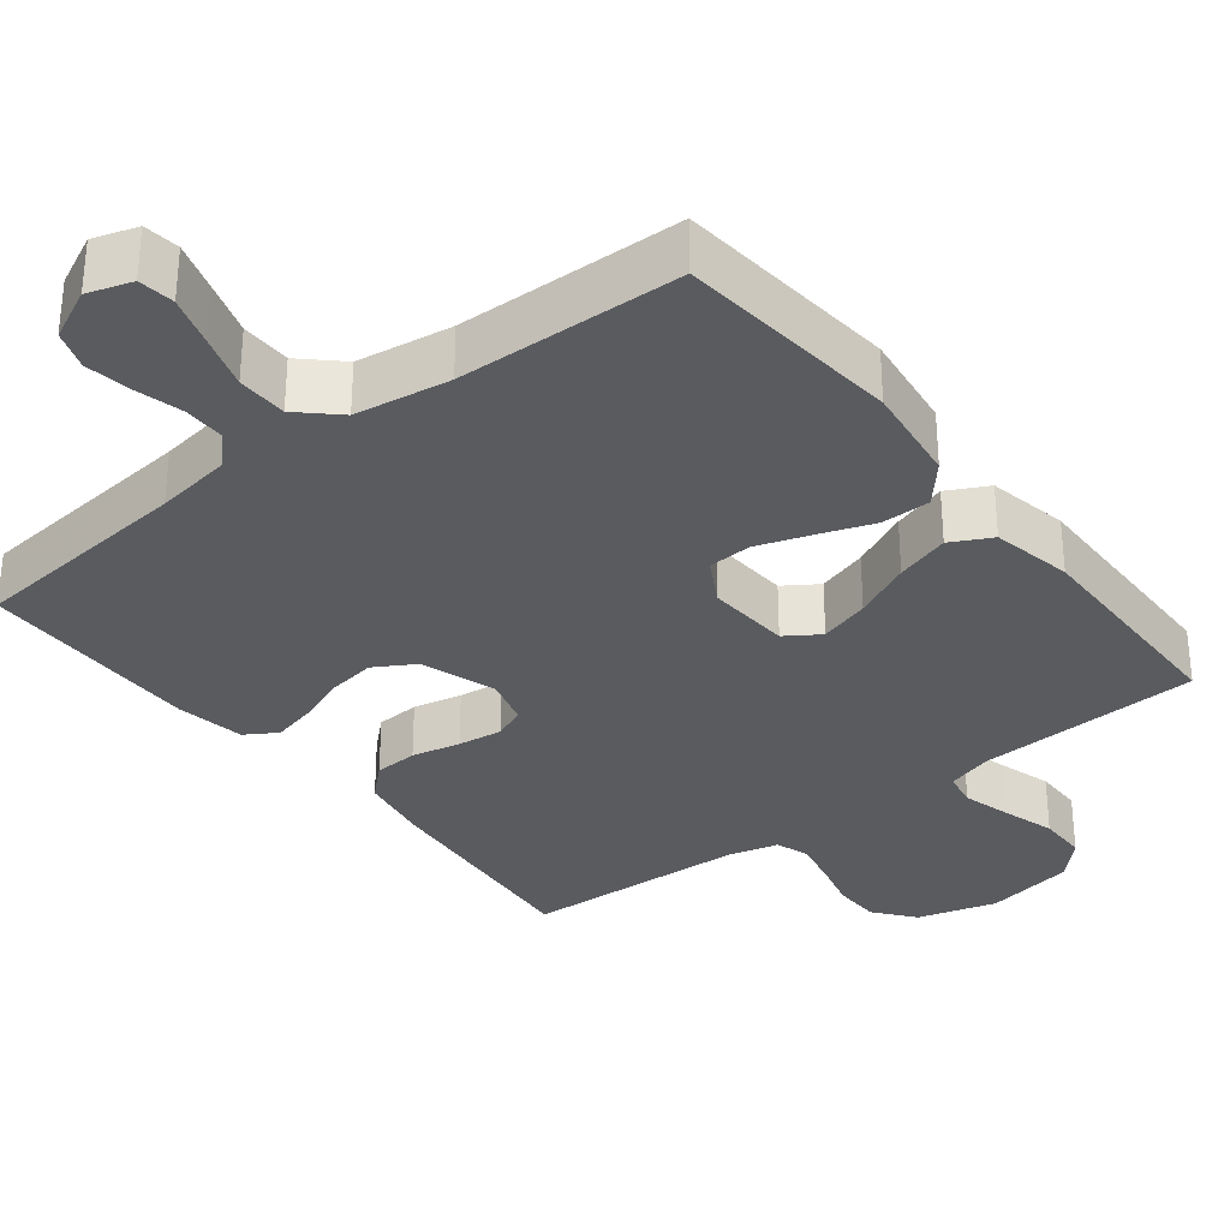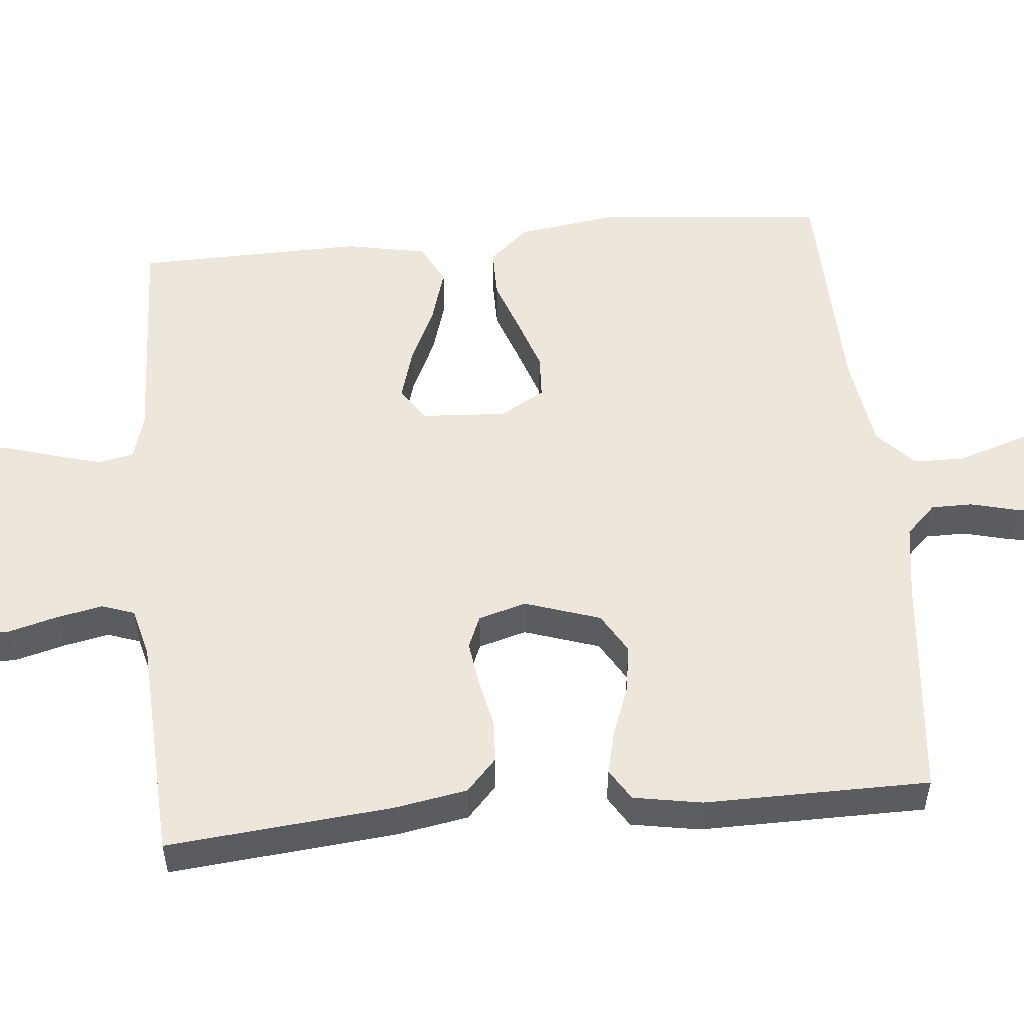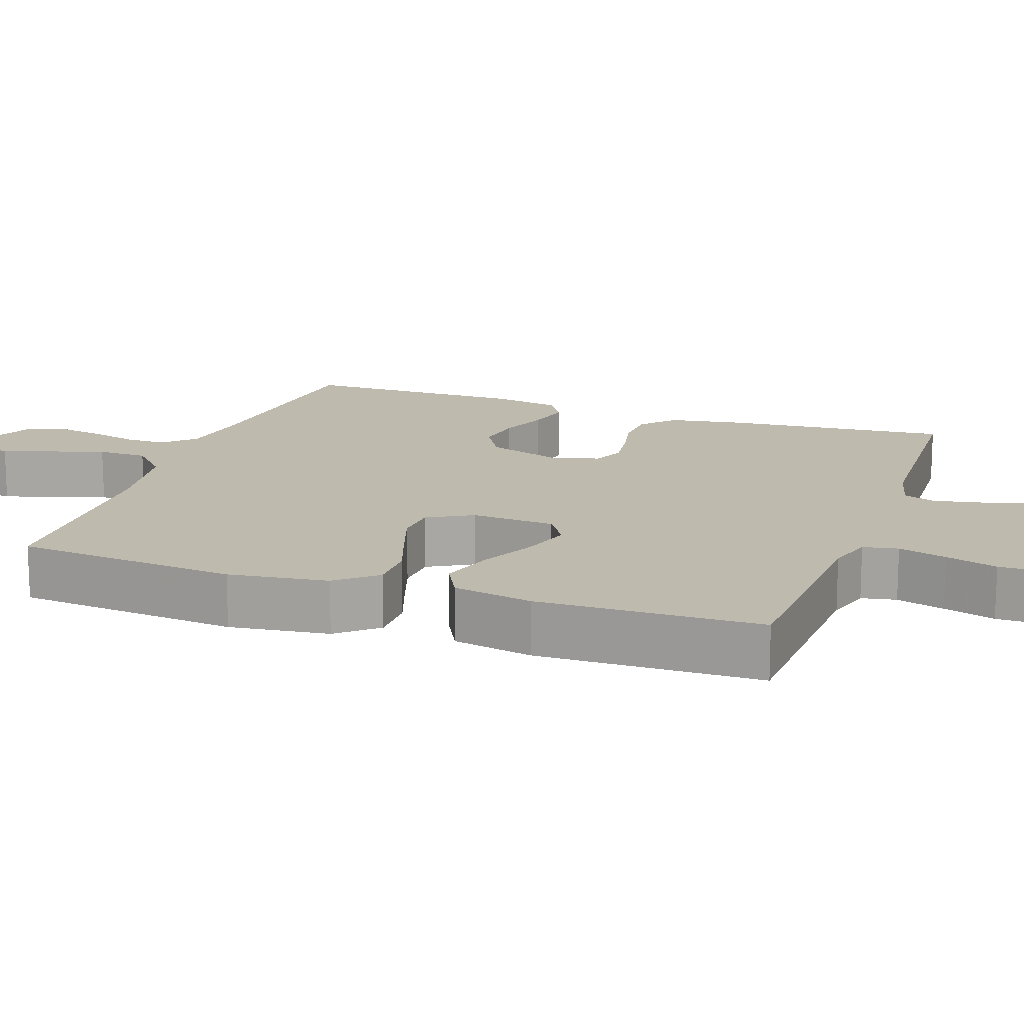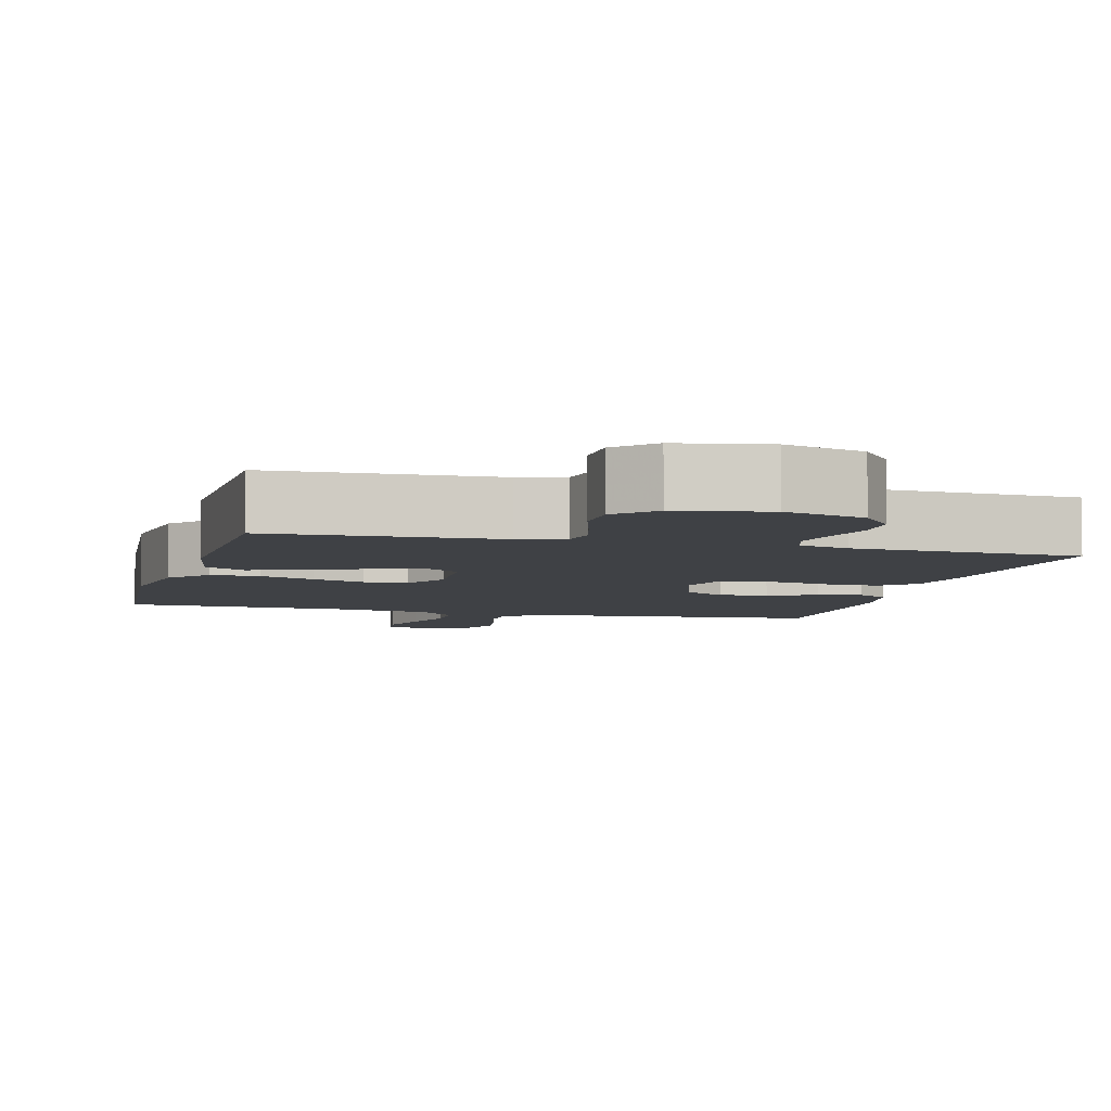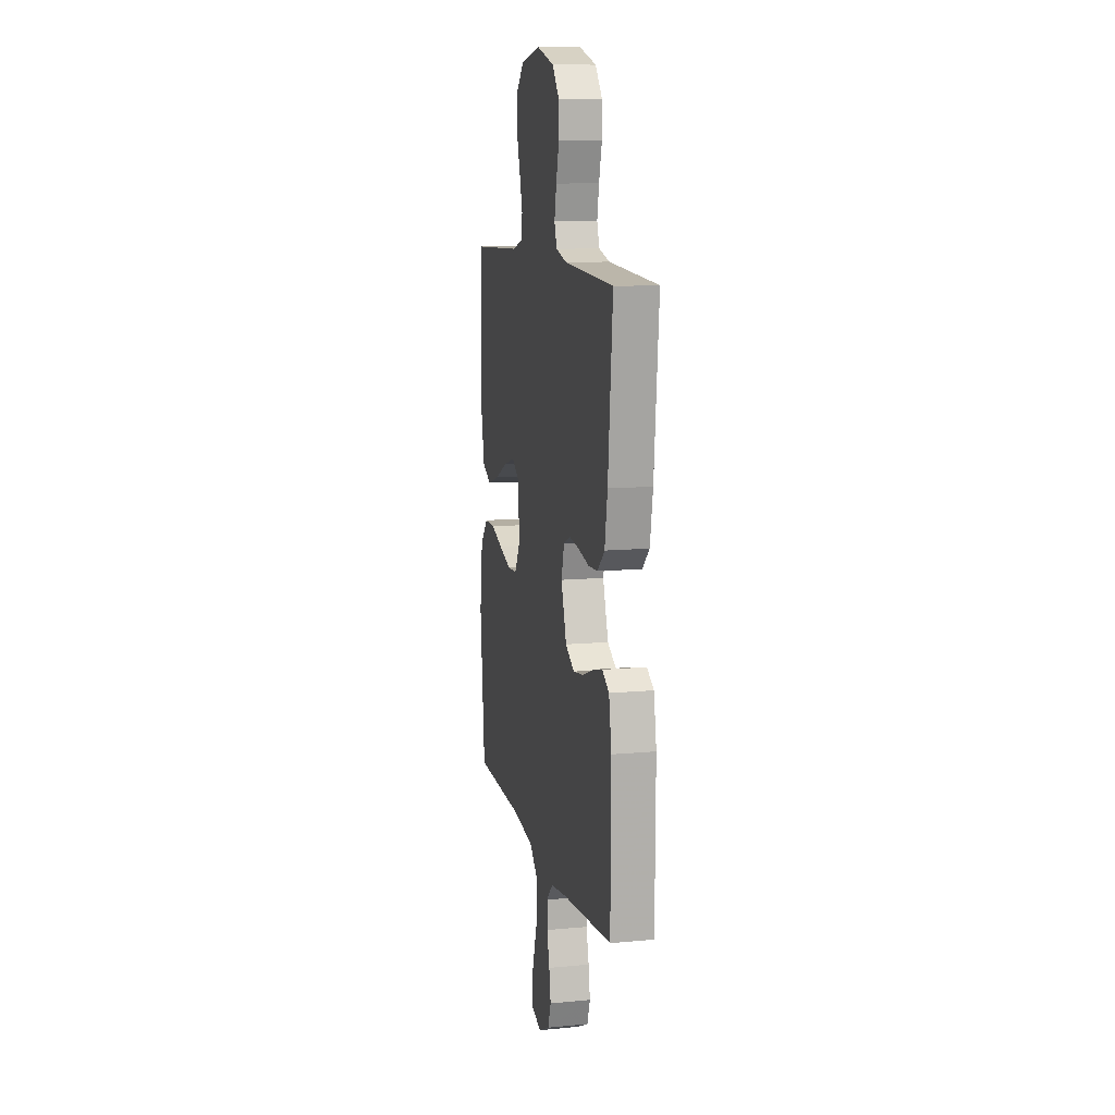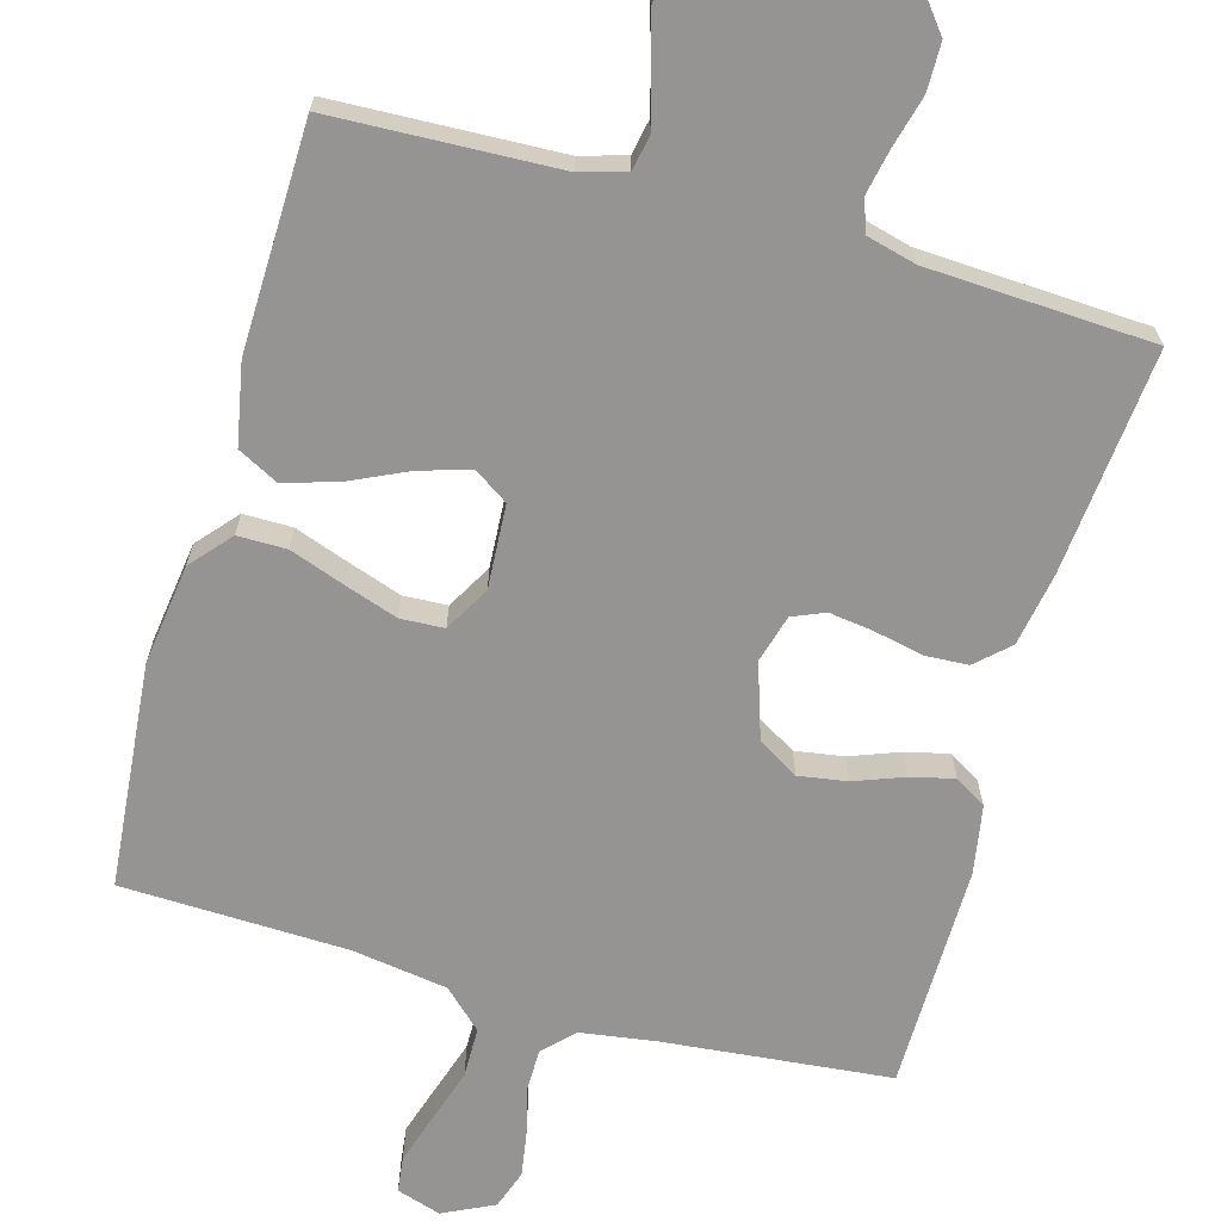
<metadata>
{"format":"obj","ext":"obj","renderer":"f3d","projection":"perspective","resolution":1024,"background":"white","views":[{"elev":-32.1,"azim":-141.9,"up":"+Y"},{"elev":53.7,"azim":84.6,"up":"+Y"},{"elev":15.6,"azim":-70.5,"up":"+Y"},{"elev":-5.6,"azim":-15.0,"up":"+Y"},{"elev":11.2,"azim":77.1,"up":"+Z"},{"elev":-67.1,"azim":-15.8,"up":"+Y"}]}
</metadata>
<code>
v -0.5 0.07 0.5
v -0.2 0.07 0.513
v -0.139 0.07 0.531
v -0.13 0.07 0.578
v -0.148 0.07 0.643
v -0.169 0.07 0.713
v -0.168 0.07 0.779
v -0.12 0.07 0.828
v 0 0.07 0.85
v 0.106 0.07 0.82
v 0.148 0.07 0.767
v 0.149 0.07 0.703
v 0.131 0.07 0.635
v 0.119 0.07 0.575
v 0.134 0.07 0.532
v 0.2 0.07 0.515
v 0.5 0.07 0.5
v 0.472 0.07 0.2
v 0.455 0.07 0.103
v 0.412 0.07 0.063
v 0.354 0.07 0.06
v 0.289 0.07 0.074
v 0.23 0.07 0.082
v 0.187 0.07 0.064
v 0.169 0.07 0
v 0.202 0.07 -0.1
v 0.256 0.07 -0.132
v 0.32 0.07 -0.122
v 0.386 0.07 -0.097
v 0.444 0.07 -0.083
v 0.486 0.07 -0.109
v 0.502 0.07 -0.2
v 0.5 0.07 -0.5
v 0.2 0.07 -0.53
v 0.099 0.07 -0.545
v 0.06 0.07 -0.585
v 0.06 0.07 -0.64
v 0.076 0.07 -0.703
v 0.086 0.07 -0.764
v 0.068 0.07 -0.816
v 0 0.07 -0.849
v -0.059 0.07 -0.83
v -0.065 0.07 -0.782
v -0.044 0.07 -0.715
v -0.021 0.07 -0.643
v -0.022 0.07 -0.576
v -0.073 0.07 -0.528
v -0.2 0.07 -0.509
v -0.5 0.07 -0.5
v -0.528 0.07 -0.2
v -0.51 0.07 -0.066
v -0.464 0.07 -0.013
v -0.399 0.07 -0.013
v -0.326 0.07 -0.039
v -0.255 0.07 -0.063
v -0.197 0.07 -0.06
v -0.163 0.07 0
v -0.17 0.07 0.112
v -0.215 0.07 0.142
v -0.282 0.07 0.122
v -0.359 0.07 0.086
v -0.431 0.07 0.064
v -0.485 0.07 0.092
v -0.506 0.07 0.2
v -0.5 0 0.5
v -0.2 0 0.513
v -0.139 0 0.531
v -0.13 0 0.578
v -0.148 0 0.643
v -0.169 0 0.713
v -0.168 0 0.779
v -0.12 0 0.828
v 0 0 0.85
v 0.106 0 0.82
v 0.148 0 0.767
v 0.149 0 0.703
v 0.131 0 0.635
v 0.119 0 0.575
v 0.134 0 0.532
v 0.2 0 0.515
v 0.5 0 0.5
v 0.472 0 0.2
v 0.455 0 0.103
v 0.412 0 0.063
v 0.354 0 0.06
v 0.289 0 0.074
v 0.23 0 0.082
v 0.187 0 0.064
v 0.169 0 0
v 0.202 0 -0.1
v 0.256 0 -0.132
v 0.32 0 -0.122
v 0.386 0 -0.097
v 0.444 0 -0.083
v 0.486 0 -0.109
v 0.502 0 -0.2
v 0.5 0 -0.5
v 0.2 0 -0.53
v 0.099 0 -0.545
v 0.06 0 -0.585
v 0.06 0 -0.64
v 0.076 0 -0.703
v 0.086 0 -0.764
v 0.068 0 -0.816
v 0 0 -0.849
v -0.059 0 -0.83
v -0.065 0 -0.782
v -0.044 0 -0.715
v -0.021 0 -0.643
v -0.022 0 -0.576
v -0.073 0 -0.528
v -0.2 0 -0.509
v -0.5 0 -0.5
v -0.528 0 -0.2
v -0.51 0 -0.066
v -0.464 0 -0.013
v -0.399 0 -0.013
v -0.326 0 -0.039
v -0.255 0 -0.063
v -0.197 0 -0.06
v -0.163 0 0
v -0.17 0 0.112
v -0.215 0 0.142
v -0.282 0 0.122
v -0.359 0 0.086
v -0.431 0 0.064
v -0.485 0 0.092
v -0.506 0 0.2
f 63 64 1 2
f 60 61 62 63
f 59 60 63 2
f 58 59 2 3
f 57 58 3 4
f 51 52 53 54
f 51 54 55
f 48 49 50 51
f 47 48 51 55
f 46 47 55 56
f 42 43 44 45
f 40 41 42 45
f 40 45 46
f 37 38 39 40
f 37 40 46 56
f 31 32 33 34
f 31 34 35
f 28 29 30 31
f 27 28 31 35
f 26 27 35 36
f 19 20 21 22
f 19 22 23
f 16 17 18 19
f 15 16 19 23
f 14 15 23 24
f 10 11 12 13
f 10 13 14
f 9 10 14
f 5 6 7 8
f 4 5 8 9
f 57 4 9 14
f 36 37 56 57
f 25 26 36 57
f 14 24 25 57
f 66 65 128 127
f 127 126 125 124
f 66 127 124 123
f 67 66 123 122
f 68 67 122 121
f 118 117 116 115
f 119 118 115
f 115 114 113 112
f 119 115 112 111
f 120 119 111 110
f 109 108 107 106
f 109 106 105 104
f 110 109 104
f 104 103 102 101
f 120 110 104 101
f 98 97 96 95
f 99 98 95
f 95 94 93 92
f 99 95 92 91
f 100 99 91 90
f 86 85 84 83
f 87 86 83
f 83 82 81 80
f 87 83 80 79
f 88 87 79 78
f 77 76 75 74
f 78 77 74
f 78 74 73
f 72 71 70 69
f 73 72 69 68
f 78 73 68 121
f 121 120 101 100
f 121 100 90 89
f 121 89 88 78
f 1 65 66 2
f 2 66 67 3
f 3 67 68 4
f 4 68 69 5
f 5 69 70 6
f 6 70 71 7
f 7 71 72 8
f 8 72 73 9
f 9 73 74 10
f 10 74 75 11
f 11 75 76 12
f 12 76 77 13
f 13 77 78 14
f 14 78 79 15
f 15 79 80 16
f 16 80 81 17
f 17 81 82 18
f 18 82 83 19
f 19 83 84 20
f 20 84 85 21
f 21 85 86 22
f 22 86 87 23
f 23 87 88 24
f 24 88 89 25
f 25 89 90 26
f 26 90 91 27
f 27 91 92 28
f 28 92 93 29
f 29 93 94 30
f 30 94 95 31
f 31 95 96 32
f 32 96 97 33
f 33 97 98 34
f 34 98 99 35
f 35 99 100 36
f 36 100 101 37
f 37 101 102 38
f 38 102 103 39
f 39 103 104 40
f 40 104 105 41
f 41 105 106 42
f 42 106 107 43
f 43 107 108 44
f 44 108 109 45
f 45 109 110 46
f 46 110 111 47
f 47 111 112 48
f 48 112 113 49
f 49 113 114 50
f 50 114 115 51
f 51 115 116 52
f 52 116 117 53
f 53 117 118 54
f 54 118 119 55
f 55 119 120 56
f 56 120 121 57
f 57 121 122 58
f 58 122 123 59
f 59 123 124 60
f 60 124 125 61
f 61 125 126 62
f 62 126 127 63
f 63 127 128 64
f 64 128 65 1

</code>
